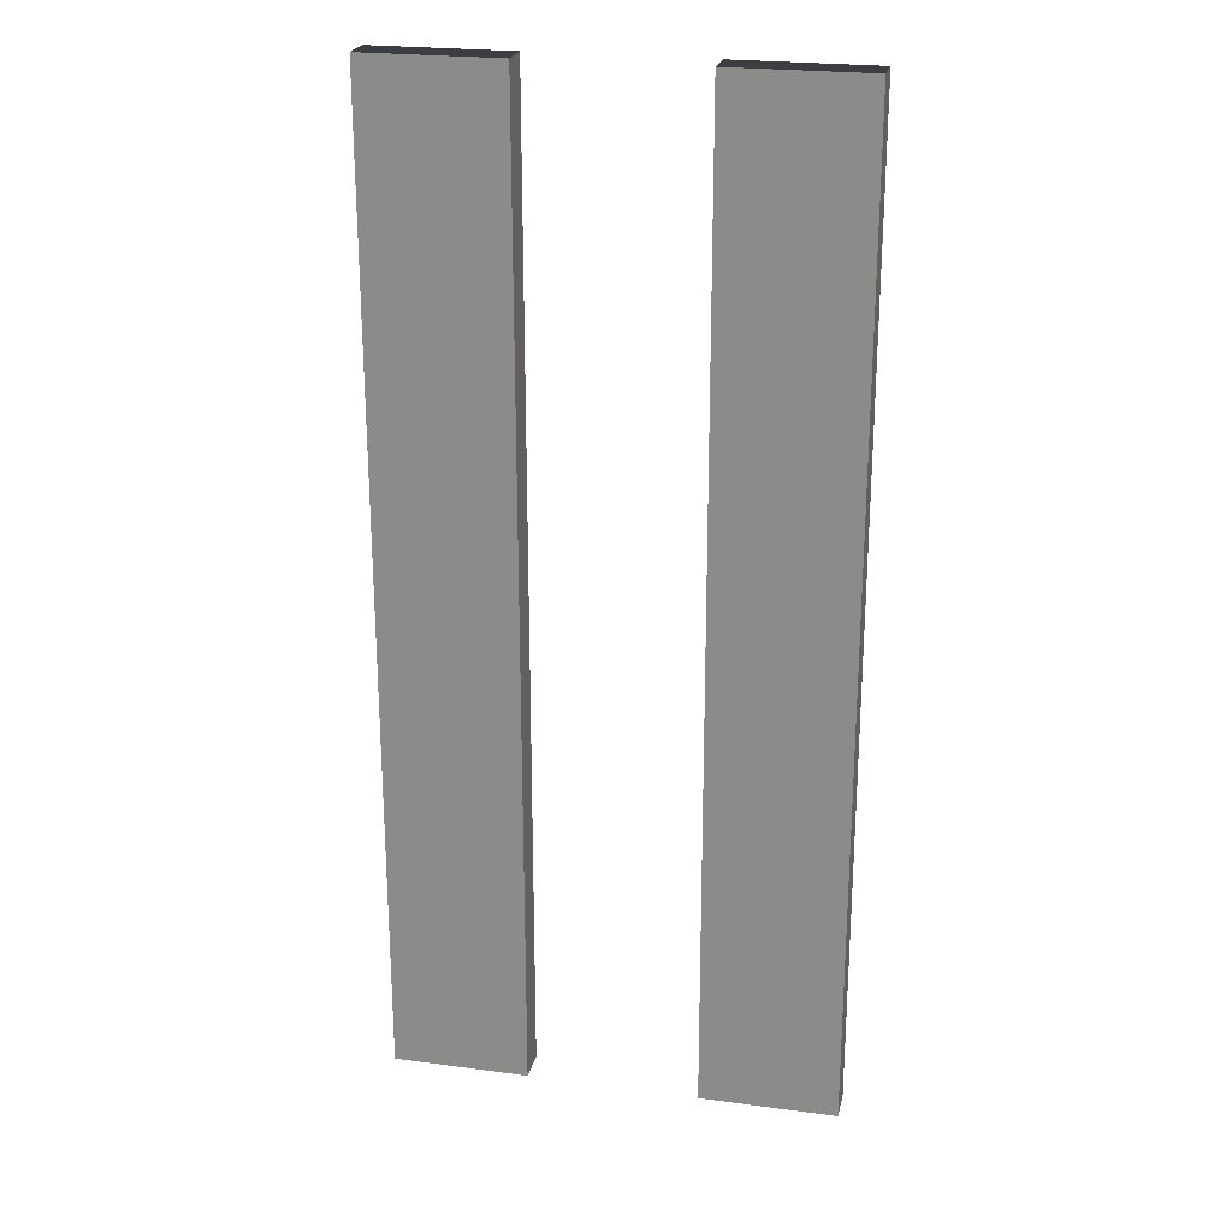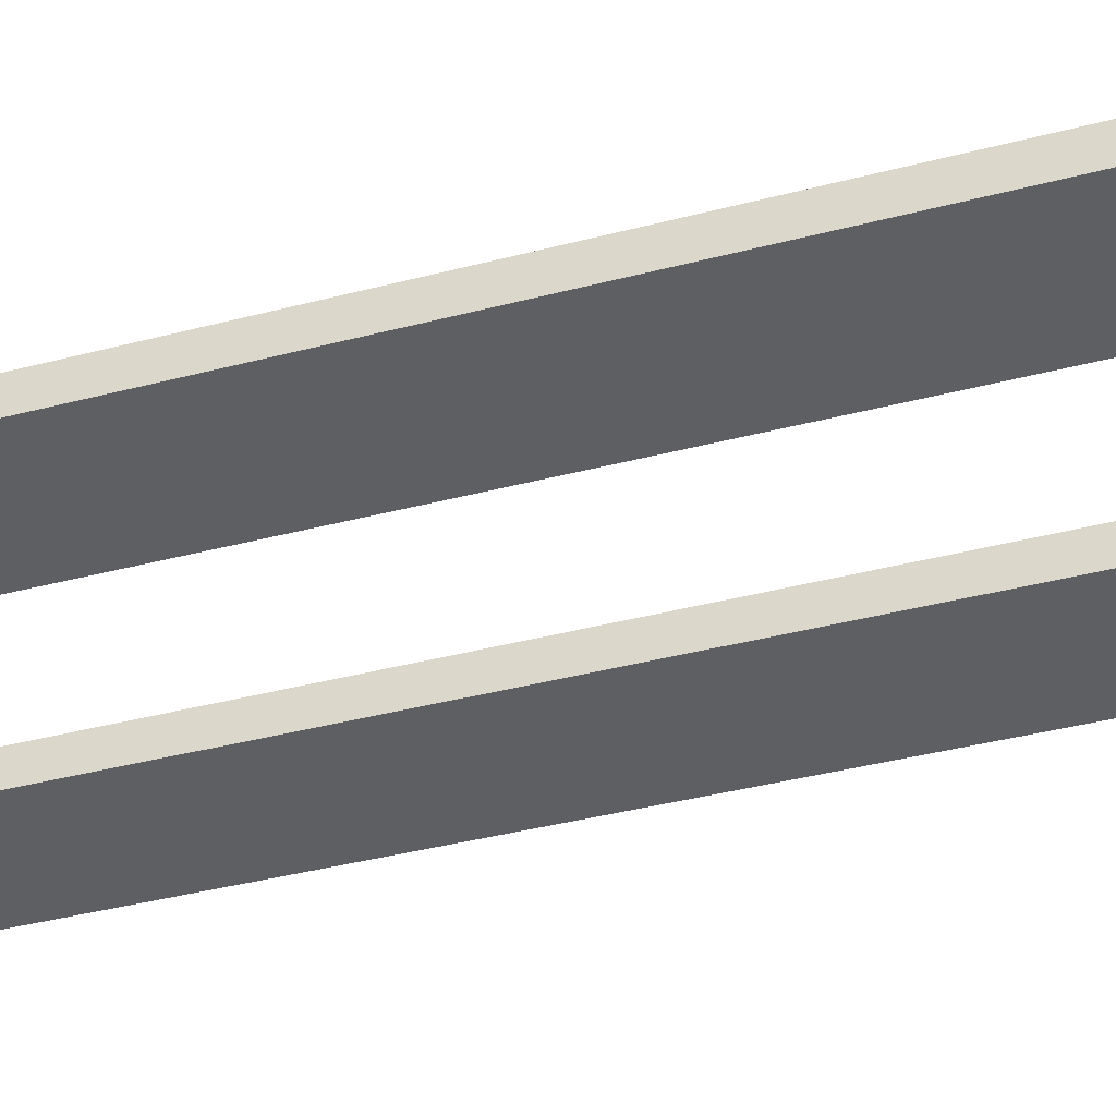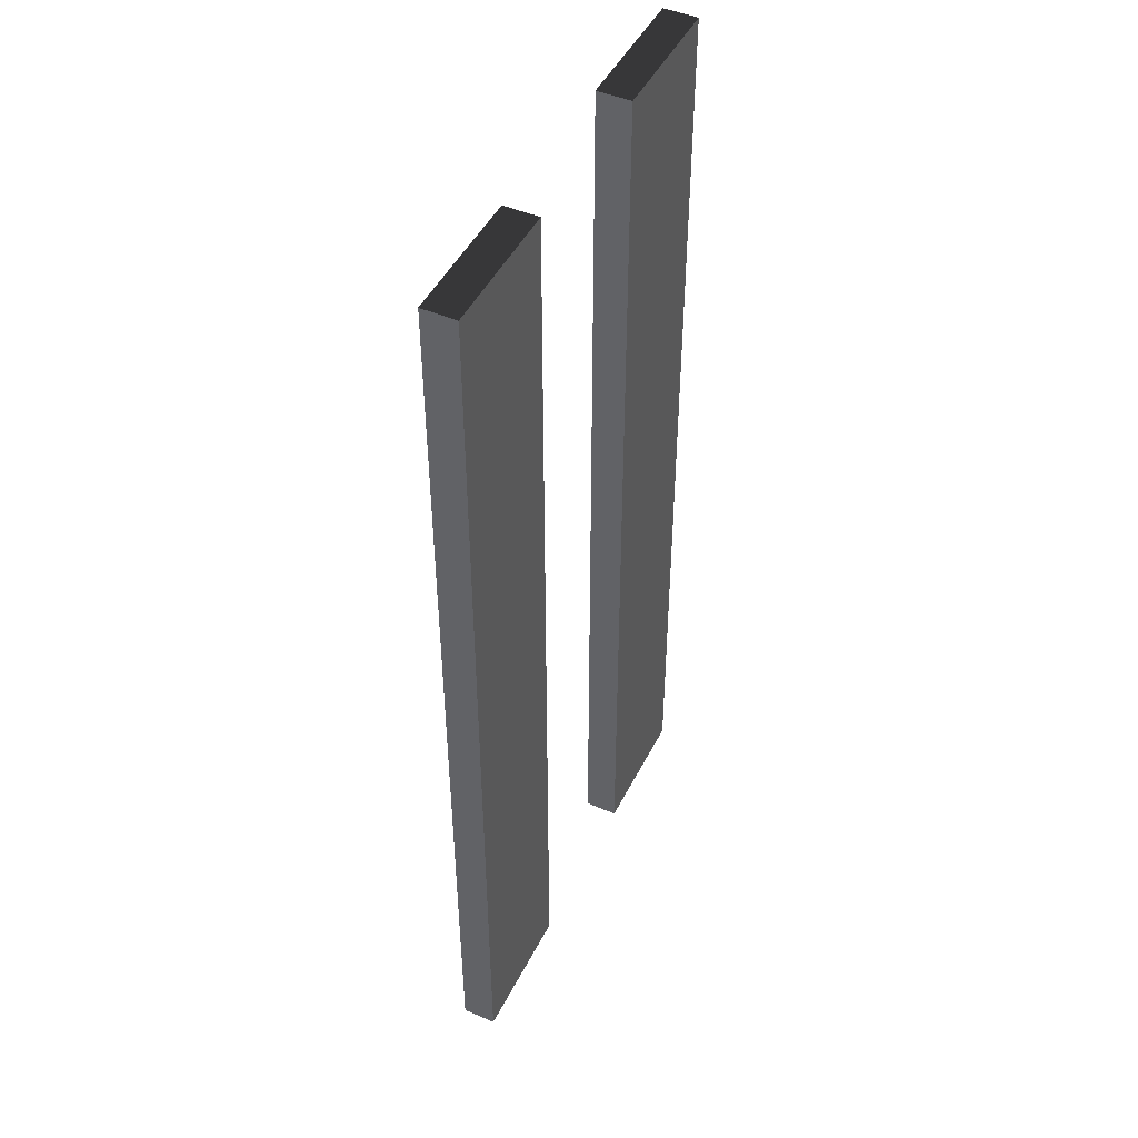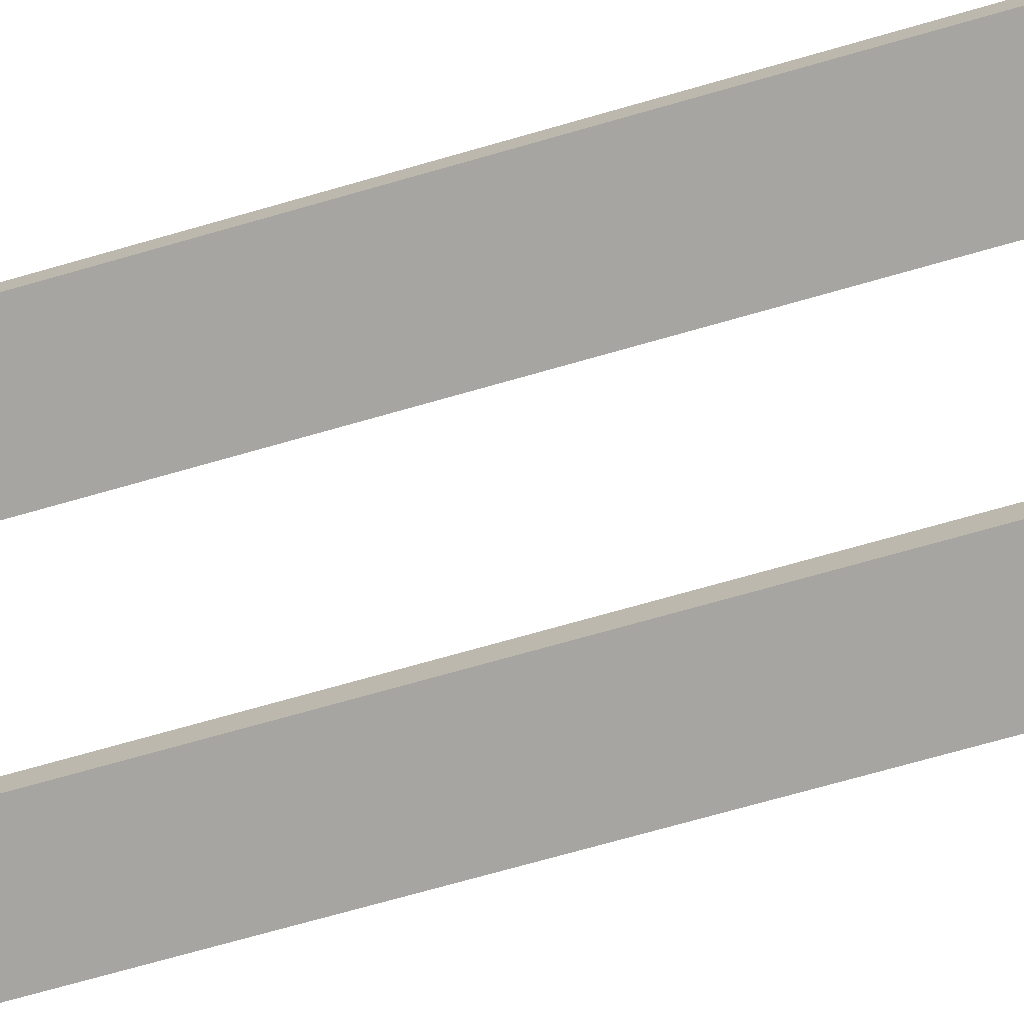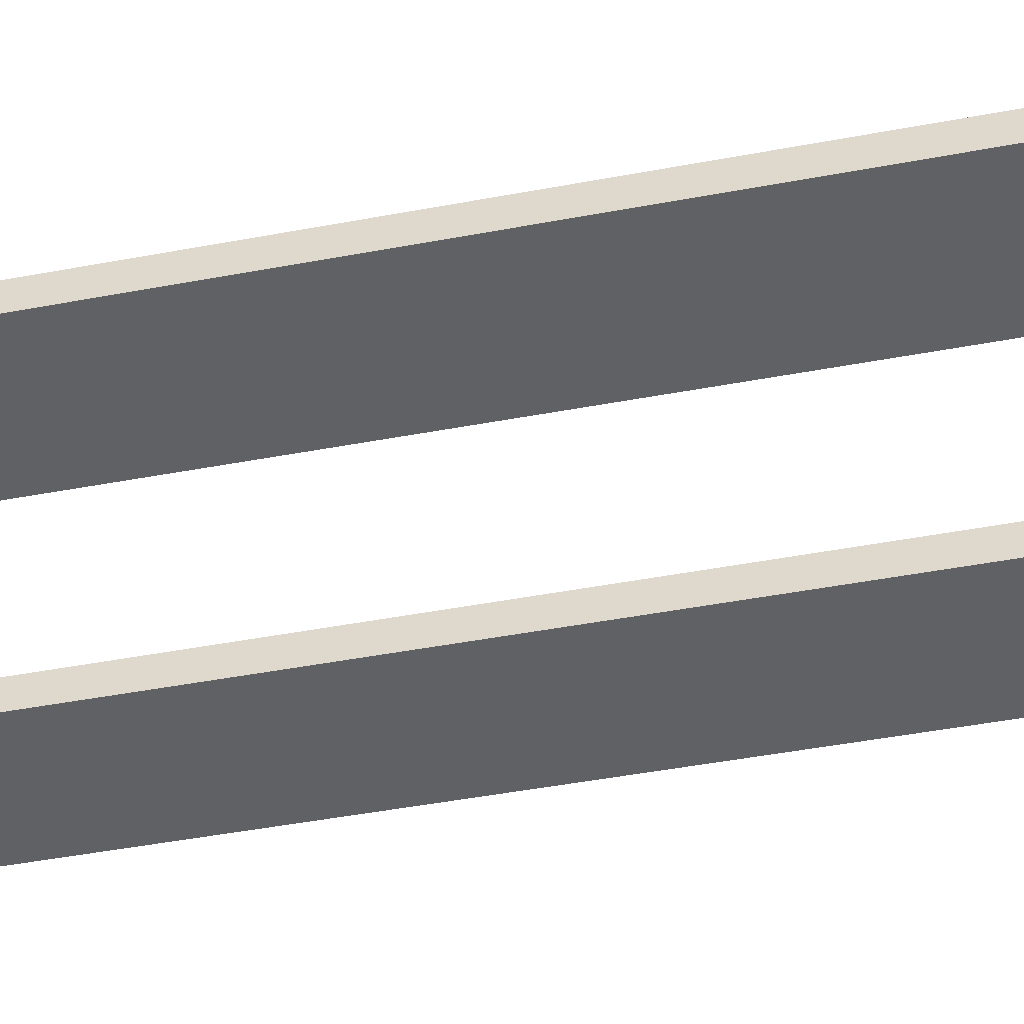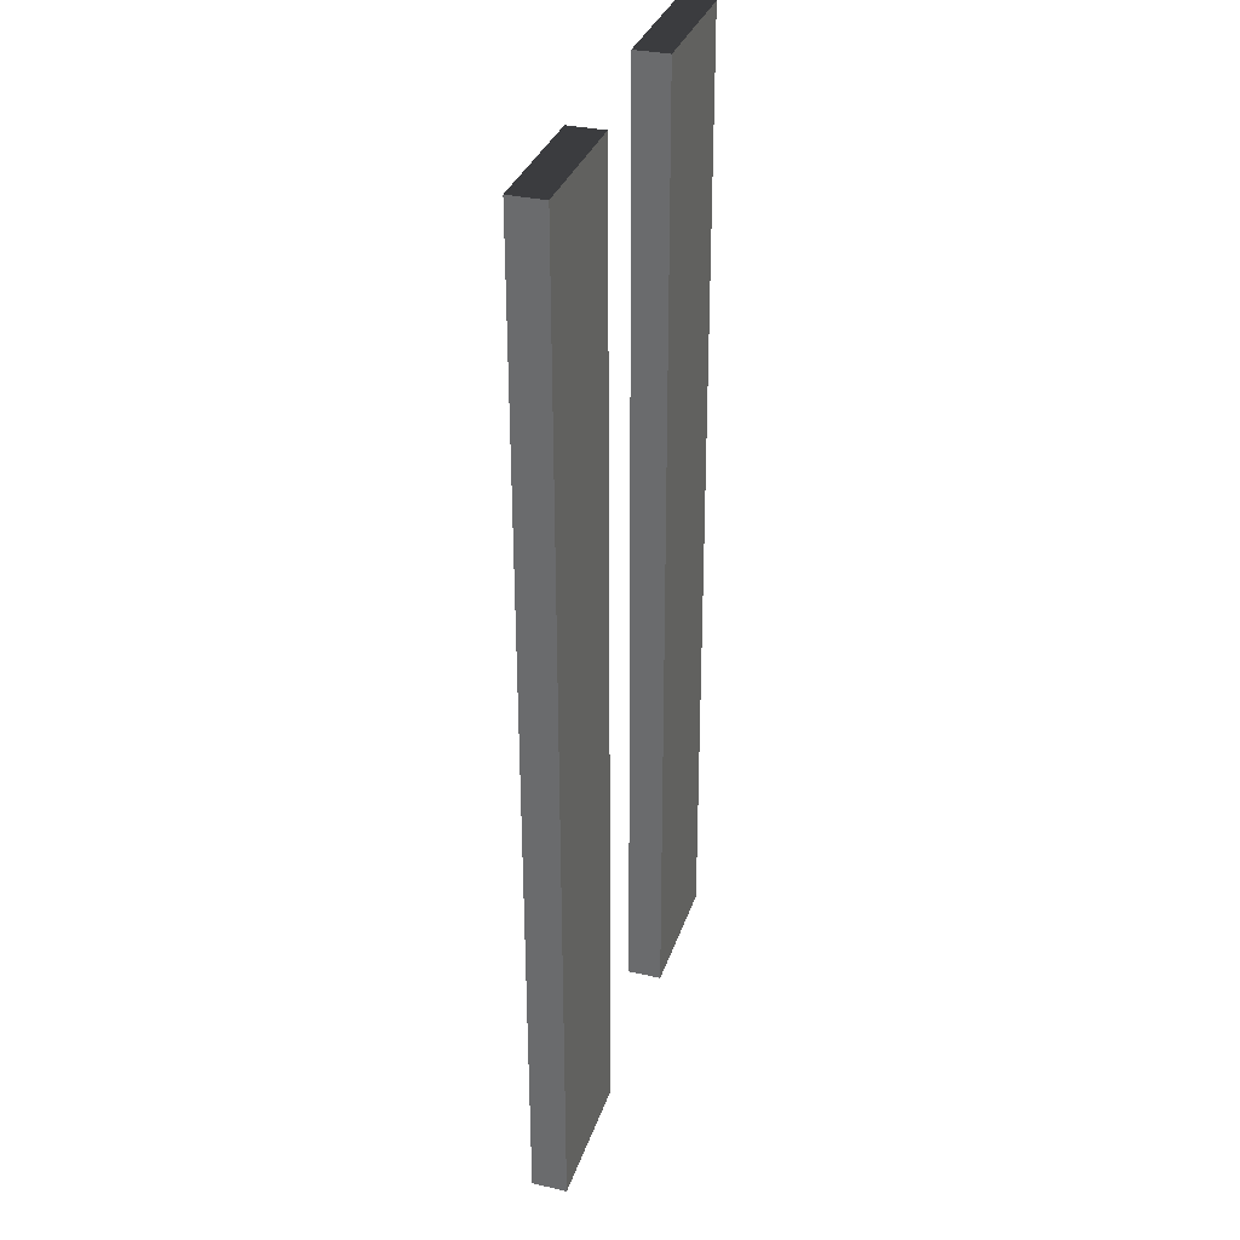
<metadata>
{"format":"obj","ext":"obj","renderer":"f3d","projection":"perspective","resolution":1024,"background":"white","views":[{"elev":23.6,"azim":12.6,"up":"+Z"},{"elev":-40.2,"azim":107.8,"up":"+Y"},{"elev":47.3,"azim":115.9,"up":"+Z"},{"elev":-73.6,"azim":105.8,"up":"+Y"},{"elev":-50.1,"azim":-78.5,"up":"+Y"},{"elev":33.4,"azim":-72.7,"up":"+Z"}]}
</metadata>
<code>
o forks
v -1.5 -0.25 3.75
v -0.5 -0.25 3.75
v -0.5 -0.5 3.75
v -1.5 -0.5 3.75
v -1.5 -0.25 -3.5
v -0.5 -0.25 -3.5
v -0.5 -0.5 -3.5
v -1.5 -0.5 -3.5
v 0.75 -0.25 3.75
v 1.75 -0.25 3.75
v 1.75 -0.5 3.75
v 0.75 -0.5 3.75
v 0.75 -0.25 -3.5
v 1.75 -0.25 -3.5
v 1.75 -0.5 -3.5
v 0.75 -0.5 -3.5
f 4 3 2 1
f 7 8 5 6
f 1 2 6 5
f 8 4 1 5
f 3 7 6 2
f 8 7 3 4
f 12 11 10 9
f 15 16 13 14
f 9 10 14 13
f 16 12 9 13
f 11 15 14 10
f 16 15 11 12

</code>
